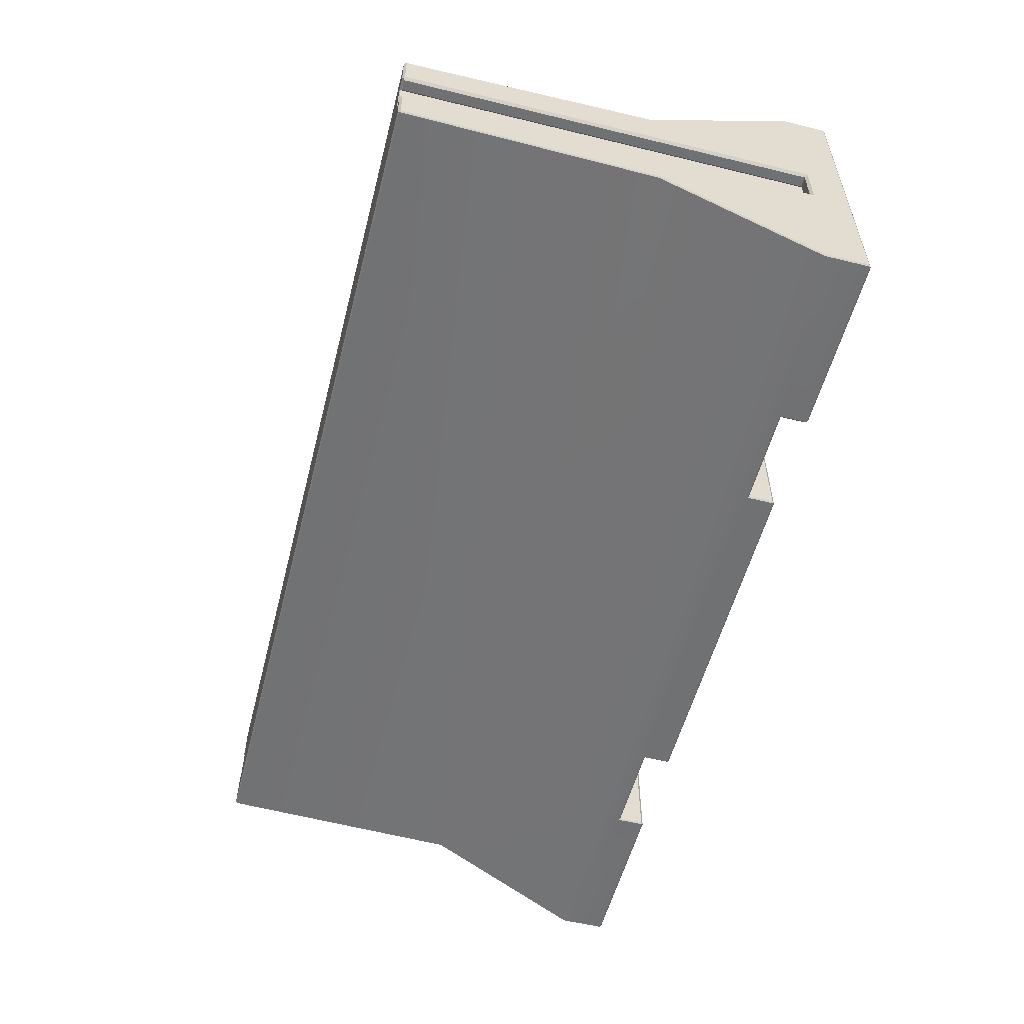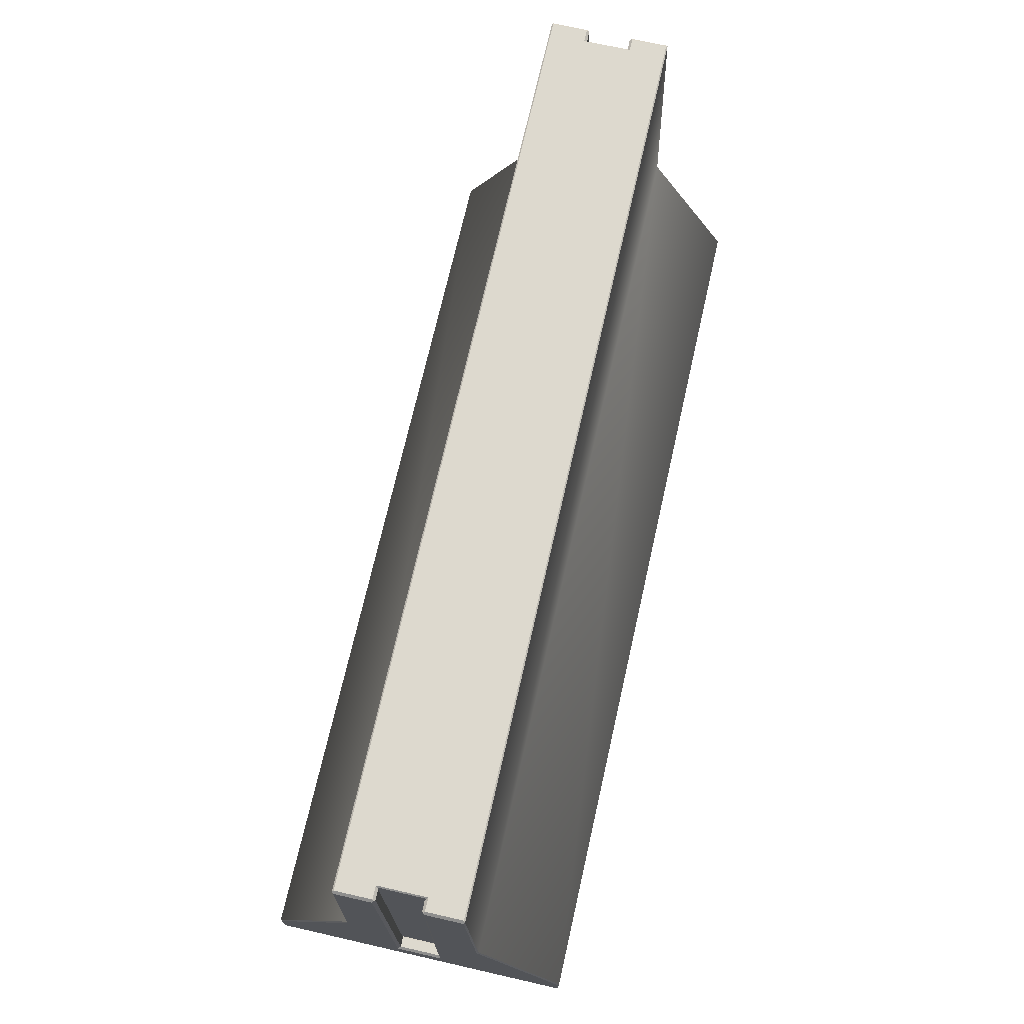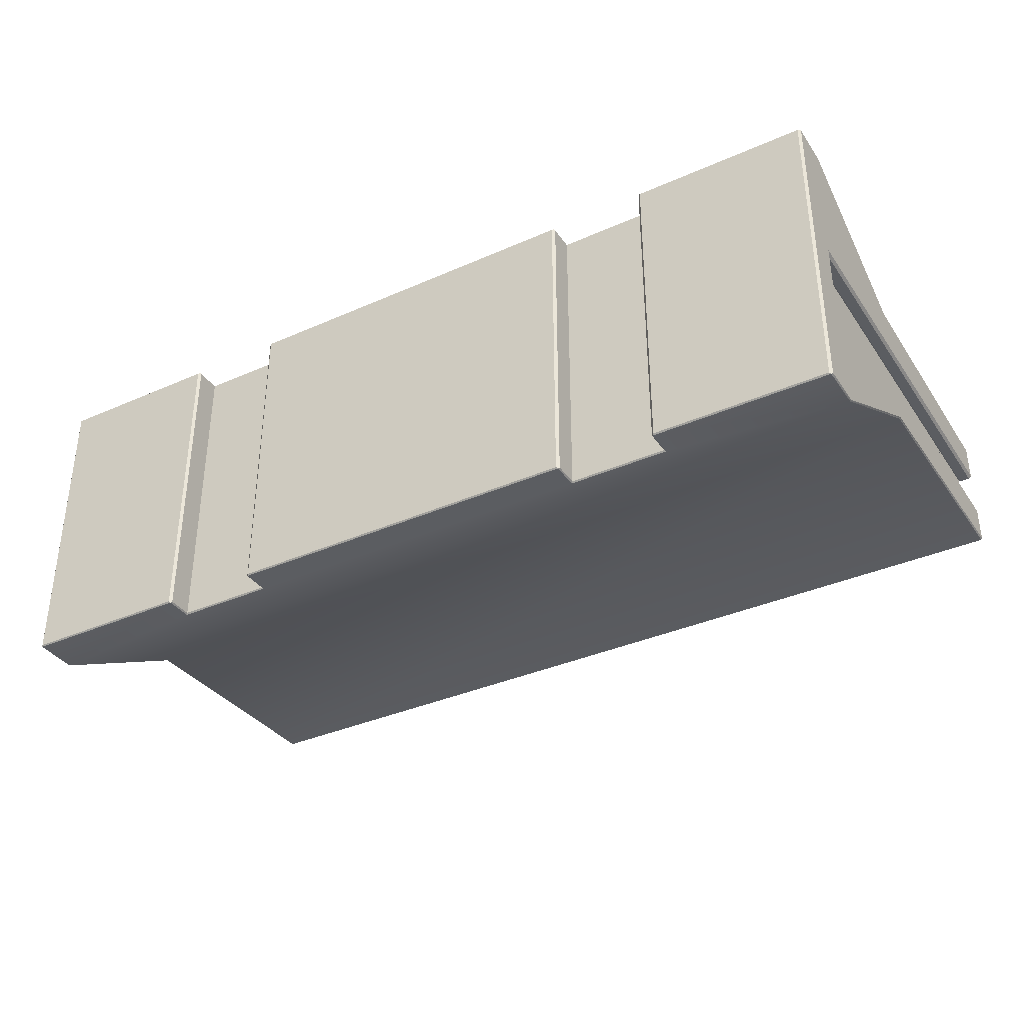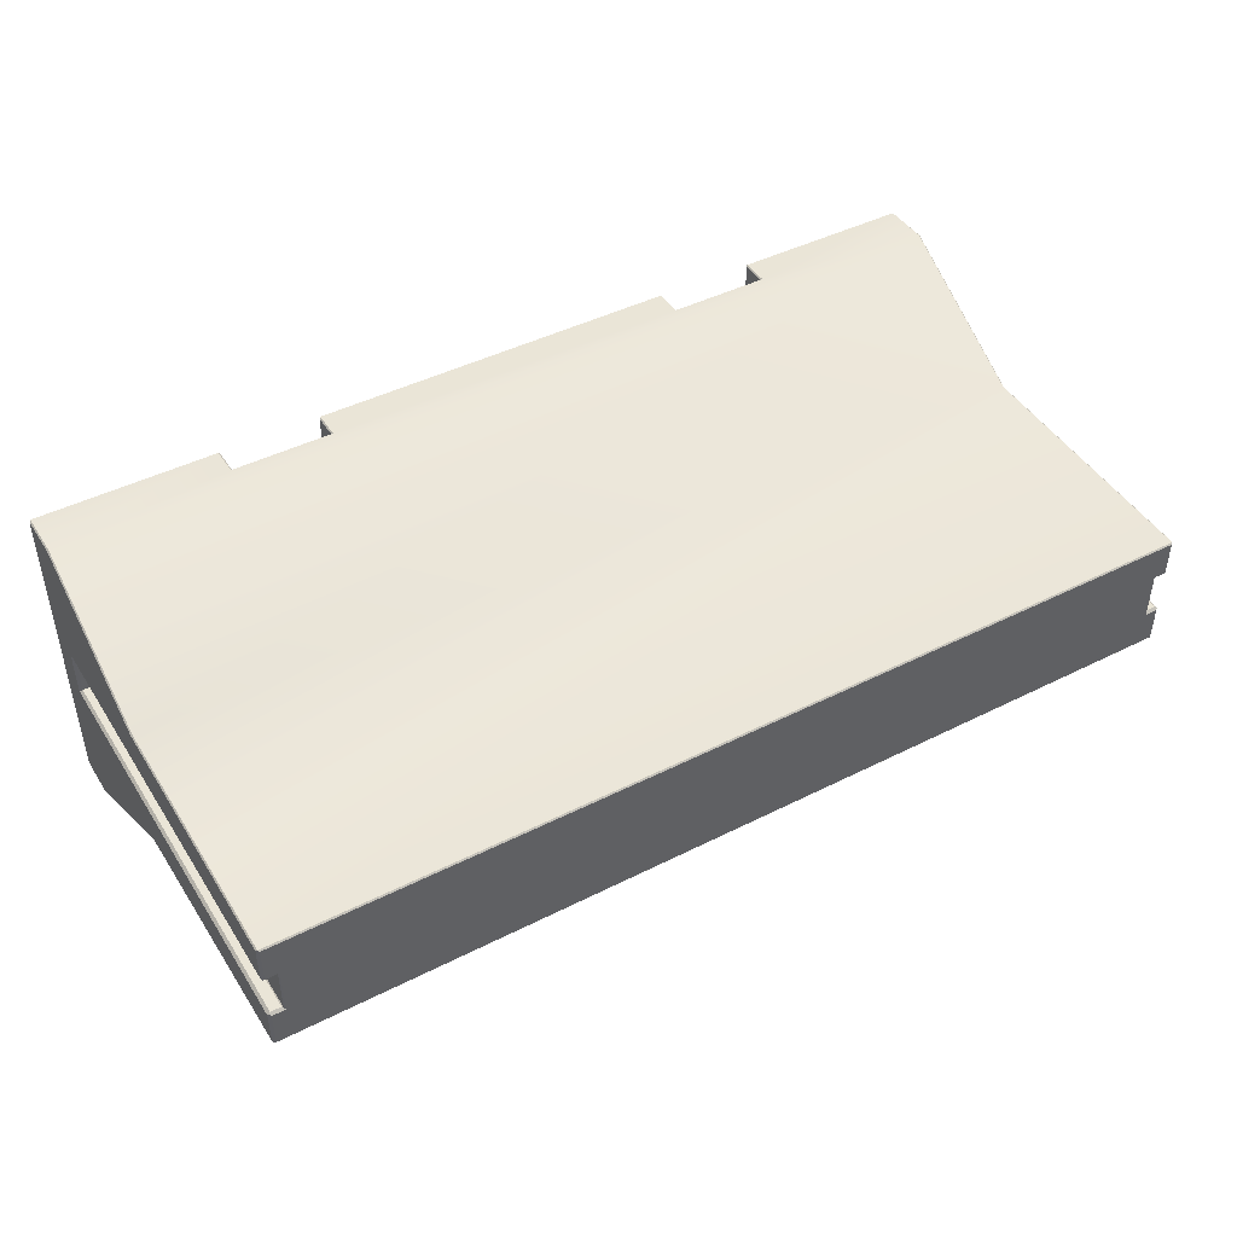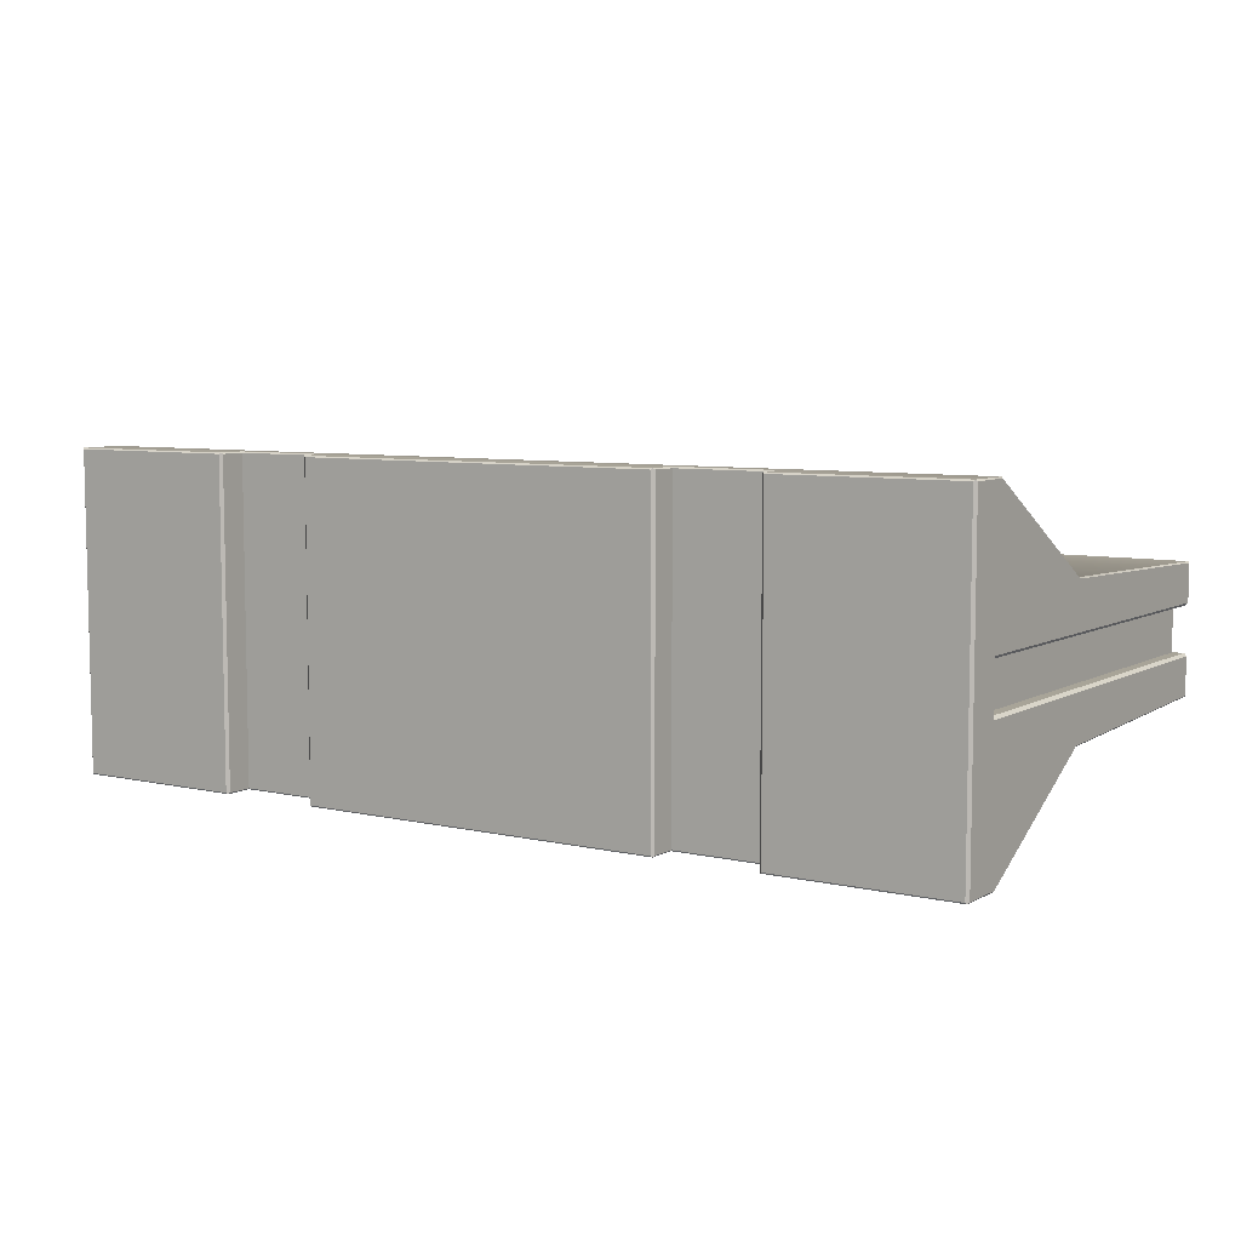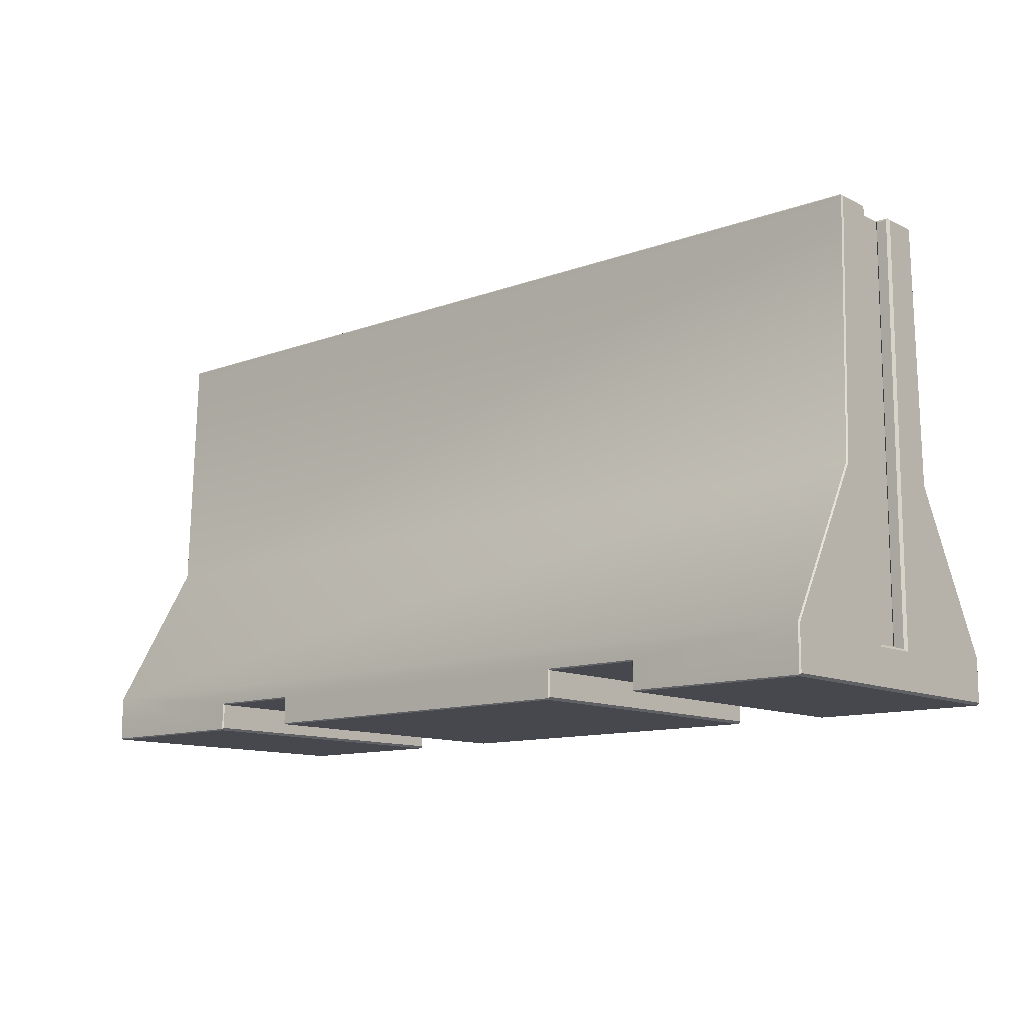
<metadata>
{"format":"obj","ext":"obj","renderer":"f3d","projection":"perspective","resolution":1024,"background":"white","views":[{"elev":-55.2,"azim":-104.4,"up":"+Z"},{"elev":71.7,"azim":-77.2,"up":"+Y"},{"elev":-35.8,"azim":30.1,"up":"+Z"},{"elev":44.4,"azim":149.4,"up":"+Z"},{"elev":7.0,"azim":33.6,"up":"+Z"},{"elev":-11.8,"azim":-138.8,"up":"+Y"}]}
</metadata>
<code>
v 172.9 89.1 -22.7
v -172.9 89.1 -22.7
v -172.9 89.1 -9.142
v 173.9 -66.44 -58.81
v 173.9 -66.33 -9.142
v 173.9 -69.18 -9.142
v -173.9 -66.44 58.8
v -173.9 -66.33 9.128
v -173.9 -69.18 9.128
v 173.4 -66.33 -59.31
v 173.4 -83.29 -59.31
v 106.7 -83.29 -59.31
v -68.8 -83.29 59.3
v 68.8 -83.29 59.3
v 68.8 -72.85 59.3
v -169.1 -68.26 -8.14
v -172.9 -66.33 -8.14
v -172.9 -68.26 -8.14
v -172.9 -7.681 8.126
v -169.1 88.17 8.126
v -169.1 -68.26 8.126
v 169.1 88.17 -8.14
v 172.9 -7.681 -8.14
v 172.9 88.17 -8.14
v 169.1 -68.26 8.126
v 172.9 -66.33 8.126
v 172.9 -68.26 8.126
v -173.4 88.64 -23.2
v 173.4 88.64 -23.2
v 173.4 -7.681 -26.1
v -173.9 88.17 9.128
v -173.9 -7.681 9.128
v -173.9 -7.8 25.59
v -173.9 -7.681 -9.142
v -173.9 88.17 -9.142
v -173.9 88.17 -22.71
v 173.4 88.64 23.18
v -173.4 88.64 23.18
v -173.4 -7.681 26.09
v 173.9 88.17 -9.142
v 173.9 -7.681 -9.142
v 173.9 -7.8 -25.6
v 173.9 -7.681 9.128
v 173.9 88.17 9.128
v 173.9 88.17 22.7
v 69.31 -73.31 -58.81
v 106.2 -73.31 -58.81
v 106.2 -73.31 58.8
v 106.2 -82.83 -58.81
v 106.2 -82.83 58.8
v 69.31 -82.83 -58.81
v 69.31 -73.31 58.8
v -106.2 -73.31 -58.81
v -69.31 -73.31 -58.81
v -69.31 -73.31 58.8
v -69.31 -82.83 -58.81
v -69.31 -82.83 58.8
v -68.3 -83.75 58.8
v -68.3 -83.75 -58.81
v 68.3 -83.75 -58.81
v 172.9 -83.75 -58.81
v 172.9 -83.75 58.8
v 107.2 -83.75 58.8
v -172.9 -83.75 58.8
v -172.9 -83.75 -58.81
v -107.2 -83.75 -58.81
v 173.9 -66.33 9.128
v 173.9 -7.8 25.59
v -173.4 -7.681 -26.1
v -173.9 -66.33 -9.142
v -173.9 -7.8 -25.6
v 173.4 -7.681 26.09
v -173.4 -66.33 59.3
v -106.2 -82.83 -58.81
v -106.2 -73.31 58.8
v -172.9 -68.26 8.126
v -168.6 88.64 8.627
v -168.6 88.64 -8.641
v -168.6 -68.72 -8.641
v 172.9 -68.26 -8.14
v 169.1 -68.26 -8.14
v 168.6 88.64 -8.641
v 168.6 88.64 8.627
v 168.6 -68.72 8.627
v -173.4 88.64 -8.641
v 173.4 88.64 -8.641
v 172.9 89.1 -9.142
v 168 89.1 -9.142
v 173.4 88.64 8.627
v 168 89.1 9.128
v 172.9 89.1 9.128
v 172.9 89.1 22.68
v -173.4 88.64 8.627
v -172.9 89.1 22.68
v -172.9 89.1 9.128
v -168 89.1 9.128
v -168 89.1 -9.142
v 173.4 -66.33 -8.641
v 173.4 -68.72 -8.641
v 173.4 -83.29 59.3
v 173.9 -82.83 -58.81
v 173.4 -66.33 59.3
v 173.9 -82.83 58.8
v 173.4 -68.72 8.627
v 173.4 -66.33 8.627
v 173.9 -69.18 9.128
v 173.4 -7.681 -8.641
v 173.9 88.17 -22.71
v 173.4 -7.681 8.627
v 173.9 -66.44 58.8
v -173.4 -66.33 8.627
v -173.4 -68.72 8.627
v -173.4 -83.29 59.3
v -173.4 -83.29 -59.31
v -173.9 -82.83 58.8
v -173.4 -66.33 -59.31
v -173.9 -82.83 -58.81
v -173.4 -68.72 -8.641
v -173.4 -66.33 -8.641
v -173.9 -69.18 -9.142
v -173.4 -7.681 8.627
v -173.9 88.17 22.7
v -173.4 -7.681 -8.641
v -173.9 -66.44 -58.81
v -172.9 -7.681 -8.14
v -172.9 88.17 -8.14
v -169.1 88.17 -8.14
v -168.6 -68.72 8.627
v -172.9 88.17 8.126
v -172.9 -66.33 8.126
v 172.9 -66.33 -8.14
v 168.6 -68.72 -8.641
v 172.9 -7.681 8.126
v 172.9 88.17 8.126
v 169.1 88.17 8.126
v 106.7 -72.85 -59.31
v 106.7 -72.85 59.3
v 68.8 -72.85 -59.31
v 106.7 -83.29 59.3
v 68.8 -83.29 -59.31
v 69.31 -82.83 58.8
v -68.8 -72.85 -59.31
v -68.8 -72.85 59.3
v -106.7 -72.85 -59.31
v -106.7 -72.85 59.3
v -68.8 -83.29 -59.31
v 68.3 -83.75 58.8
v 107.2 -83.75 -58.81
v -106.7 -83.29 -59.31
v -106.7 -83.29 59.3
v -107.2 -83.75 58.8
v -106.2 -82.83 58.8
g RoadBlock
f 1 2 3
f 4 5 6
f 7 8 9
f 10 11 12
f 13 14 15
f 16 17 18
f 19 20 21
f 22 23 24
f 25 26 27
f 28 29 30
f 31 32 33
f 34 35 36
f 37 38 39
f 40 41 42
f 43 44 45
f 46 47 48
f 49 50 48
f 51 46 52
f 53 54 55
f 56 57 55
f 58 59 60
f 61 62 63
f 64 65 66
f 41 5 4
f 67 43 68
f 69 30 10
f 32 8 7
f 70 34 71
f 72 39 73
f 74 53 75
f 18 76 21
f 77 78 79
f 27 80 81
f 82 83 84
f 28 85 3
f 29 28 2
f 86 29 1
f 82 86 87
f 83 82 88
f 89 83 90
f 37 89 91
f 38 37 92
f 93 38 94
f 77 93 95
f 78 77 96
f 85 78 97
f 98 99 6
f 11 10 4
f 100 11 101
f 102 100 103
f 104 105 67
f 99 104 106
f 86 107 41
f 29 86 40
f 30 29 108
f 89 37 45
f 109 89 44
f 37 72 68
f 107 98 5
f 10 30 42
f 105 109 43
f 72 102 110
f 111 112 9
f 113 73 7
f 114 113 115
f 116 114 117
f 118 119 70
f 112 118 120
f 93 121 32
f 38 93 31
f 39 38 122
f 85 28 36
f 123 85 35
f 28 69 71
f 121 111 8
f 73 39 33
f 119 123 34
f 69 116 124
f 119 118 18
f 123 119 17
f 85 123 125
f 78 85 126
f 79 78 127
f 118 79 16
f 77 128 21
f 93 77 20
f 121 93 129
f 111 121 19
f 112 111 130
f 128 112 76
f 107 86 24
f 98 107 23
f 99 98 131
f 132 99 80
f 82 132 81
f 86 82 22
f 105 104 27
f 109 105 26
f 89 109 133
f 83 89 134
f 84 83 135
f 104 84 25
f 136 137 48
f 138 136 47
f 15 138 46
f 137 15 52
f 139 137 48
f 12 139 50
f 136 12 49
f 137 136 47
f 138 15 52
f 140 138 46
f 14 140 51
f 15 14 141
f 142 143 55
f 144 142 54
f 145 144 53
f 143 145 75
f 13 143 55
f 146 13 57
f 142 146 56
f 143 142 54
f 146 140 60
f 13 146 59
f 14 13 58
f 140 14 147
f 100 139 63
f 11 100 62
f 12 11 61
f 139 12 148
f 114 149 66
f 113 114 65
f 150 113 64
f 149 150 151
f 144 145 75
f 149 144 53
f 150 149 74
f 145 150 152
f 112 128 21
f 118 112 76
f 79 118 18
f 128 79 16
f 99 132 81
f 104 99 80
f 84 104 27
f 132 84 25
f 69 28 30
f 122 31 33
f 71 34 36
f 72 37 39
f 108 40 42
f 68 43 45
f 52 46 48
f 47 49 48
f 141 51 52
f 75 53 55
f 54 56 55
f 147 58 60
f 148 61 63
f 151 64 66
f 42 41 4
f 110 67 68
f 116 69 10
f 33 32 7
f 124 70 71
f 102 72 73
f 152 74 75
f 16 18 21
f 128 77 79
f 25 27 81
f 132 82 84
f 2 28 3
f 1 29 2
f 87 86 1
f 88 82 87
f 90 83 88
f 91 89 90
f 92 37 91
f 94 38 92
f 95 93 94
f 96 77 95
f 97 78 96
f 3 85 97
f 5 98 6
f 101 11 4
f 103 100 101
f 110 102 103
f 106 104 67
f 6 99 106
f 40 86 41
f 108 29 40
f 42 30 108
f 44 89 45
f 43 109 44
f 45 37 68
f 41 107 5
f 4 10 42
f 67 105 43
f 68 72 110
f 8 111 9
f 115 113 7
f 117 114 115
f 124 116 117
f 120 118 70
f 9 112 120
f 31 93 32
f 122 38 31
f 33 39 122
f 35 85 36
f 34 123 35
f 36 28 71
f 32 121 8
f 7 73 33
f 70 119 34
f 71 69 124
f 17 119 18
f 125 123 17
f 126 85 125
f 127 78 126
f 16 79 127
f 18 118 16
f 20 77 21
f 129 93 20
f 19 121 129
f 130 111 19
f 76 112 130
f 21 128 76
f 23 107 24
f 131 98 23
f 80 99 131
f 81 132 80
f 22 82 81
f 24 86 22
f 26 105 27
f 133 109 26
f 134 89 133
f 135 83 134
f 25 84 135
f 27 104 25
f 47 136 48
f 46 138 47
f 52 15 46
f 48 137 52
f 50 139 48
f 49 12 50
f 47 136 49
f 48 137 47
f 46 138 52
f 51 140 46
f 141 14 51
f 52 15 141
f 54 142 55
f 53 144 54
f 75 145 53
f 55 143 75
f 57 13 55
f 56 146 57
f 54 142 56
f 55 143 54
f 59 146 60
f 58 13 59
f 147 14 58
f 60 140 147
f 62 100 63
f 61 11 62
f 148 12 61
f 63 139 148
f 65 114 66
f 64 113 65
f 151 150 64
f 66 149 151
f 53 144 75
f 74 149 53
f 152 150 74
f 75 145 152
f 76 112 21
f 18 118 76
f 16 79 18
f 21 128 16
f 80 99 81
f 27 104 80
f 25 84 27
f 81 132 25
f 88 87 1
f 96 94 90
f 92 91 90
f 96 95 94
f 88 1 97
f 106 103 101
f 67 110 103
f 117 115 9
f 70 124 117
f 142 144 116
f 149 114 116
f 140 146 142
f 10 136 138
f 138 142 10
f 73 145 143
f 113 150 145
f 137 102 73
f 139 100 102
f 73 143 15
f 16 125 17
f 125 16 127
f 20 19 129
f 130 21 76
f 23 22 81
f 80 131 81
f 133 26 25
f 133 25 135
f 88 96 90
f 94 92 90
f 96 88 97
f 6 106 101
f 106 67 103
f 120 117 9
f 120 70 117
f 10 142 116
f 144 149 116
f 138 140 142
f 73 113 145
f 15 137 73
f 137 139 102
f 126 125 127
f 131 23 81
f 134 133 135
f 97 1 3
f 101 4 6
f 115 7 9
f 136 10 12
f 143 13 15
f 130 19 21

</code>
